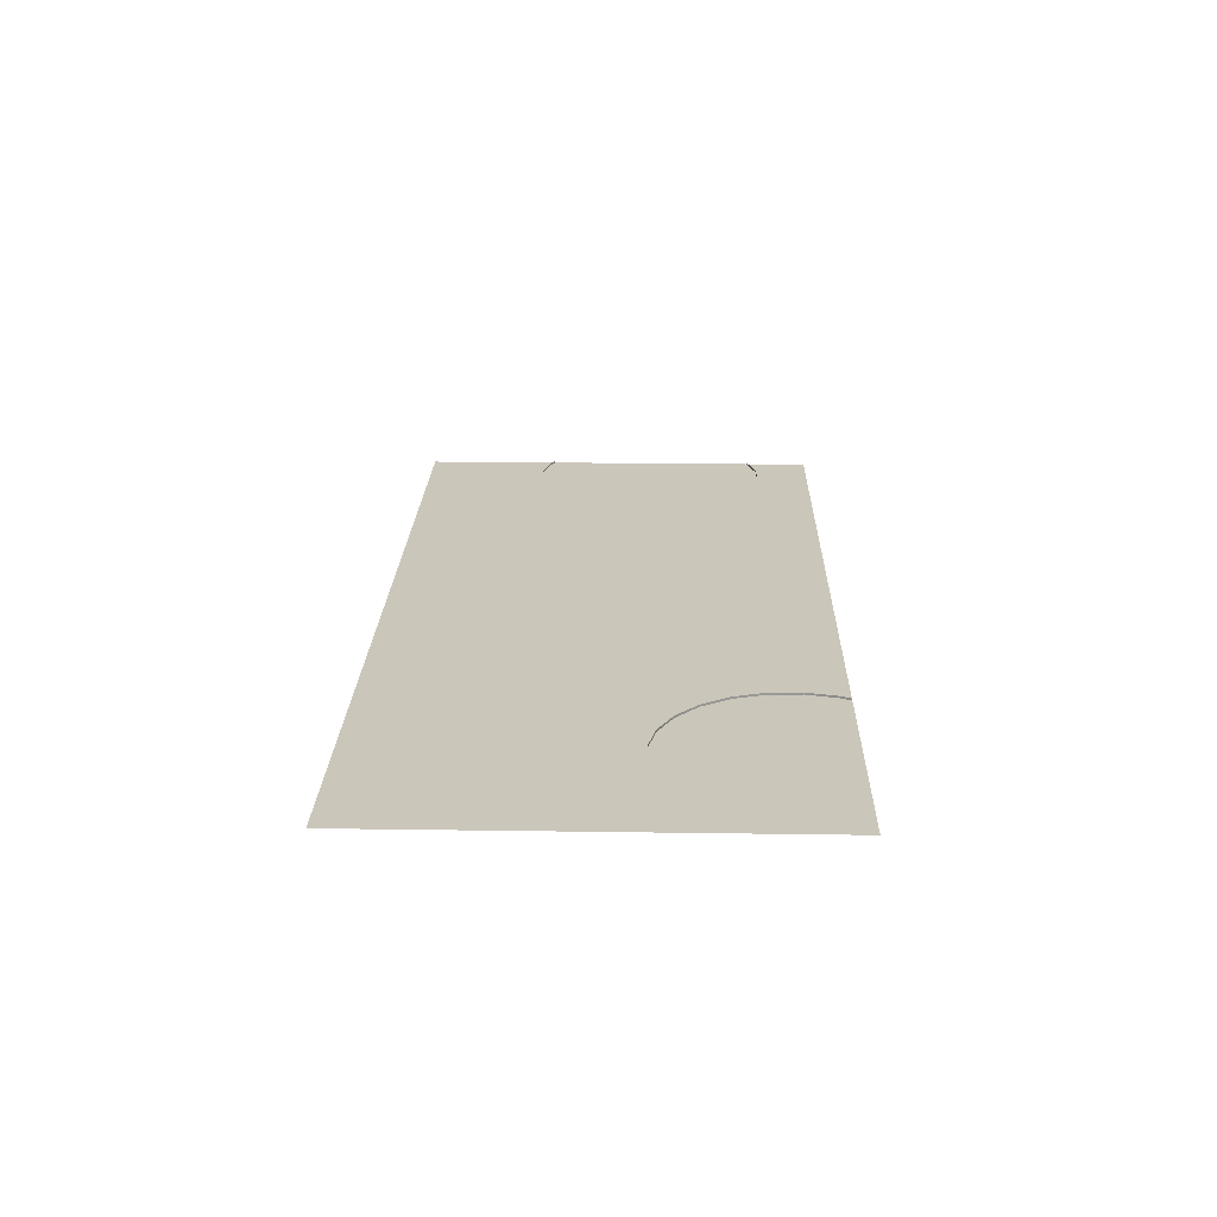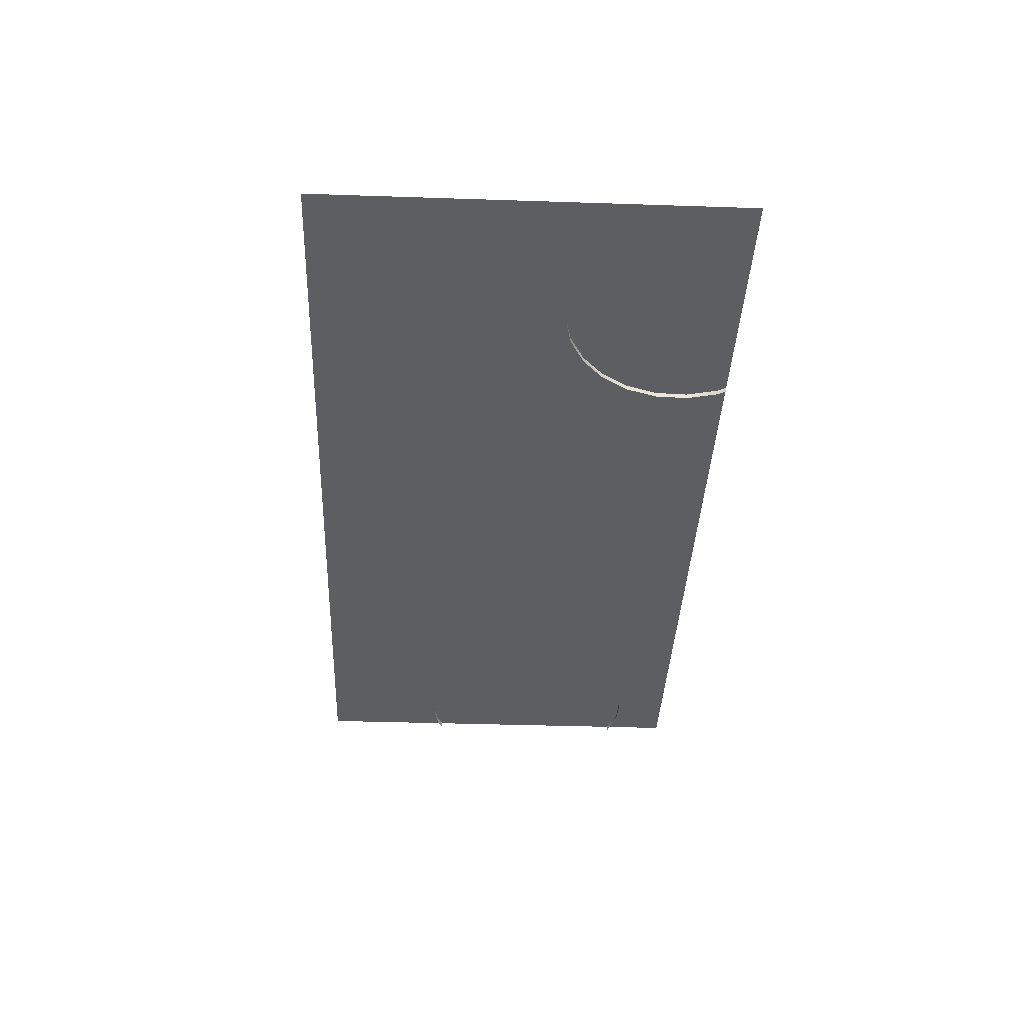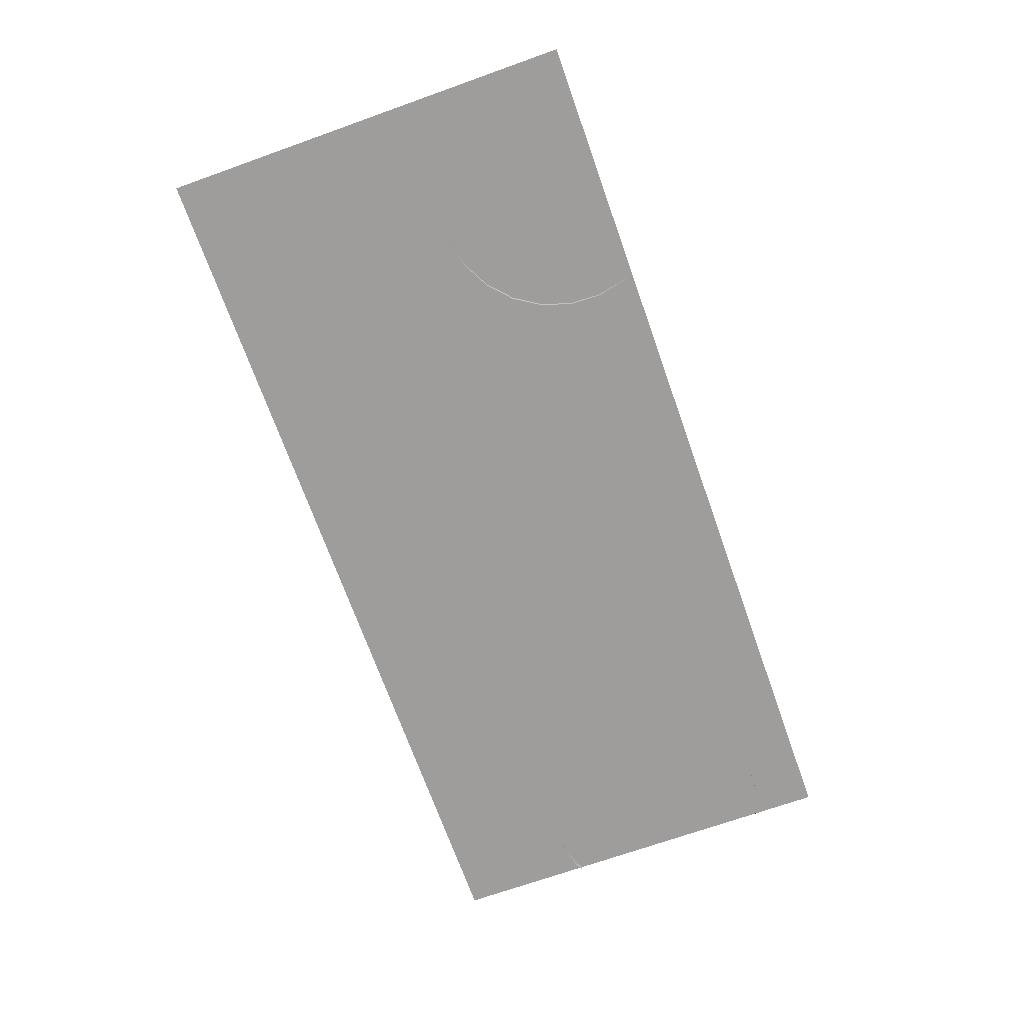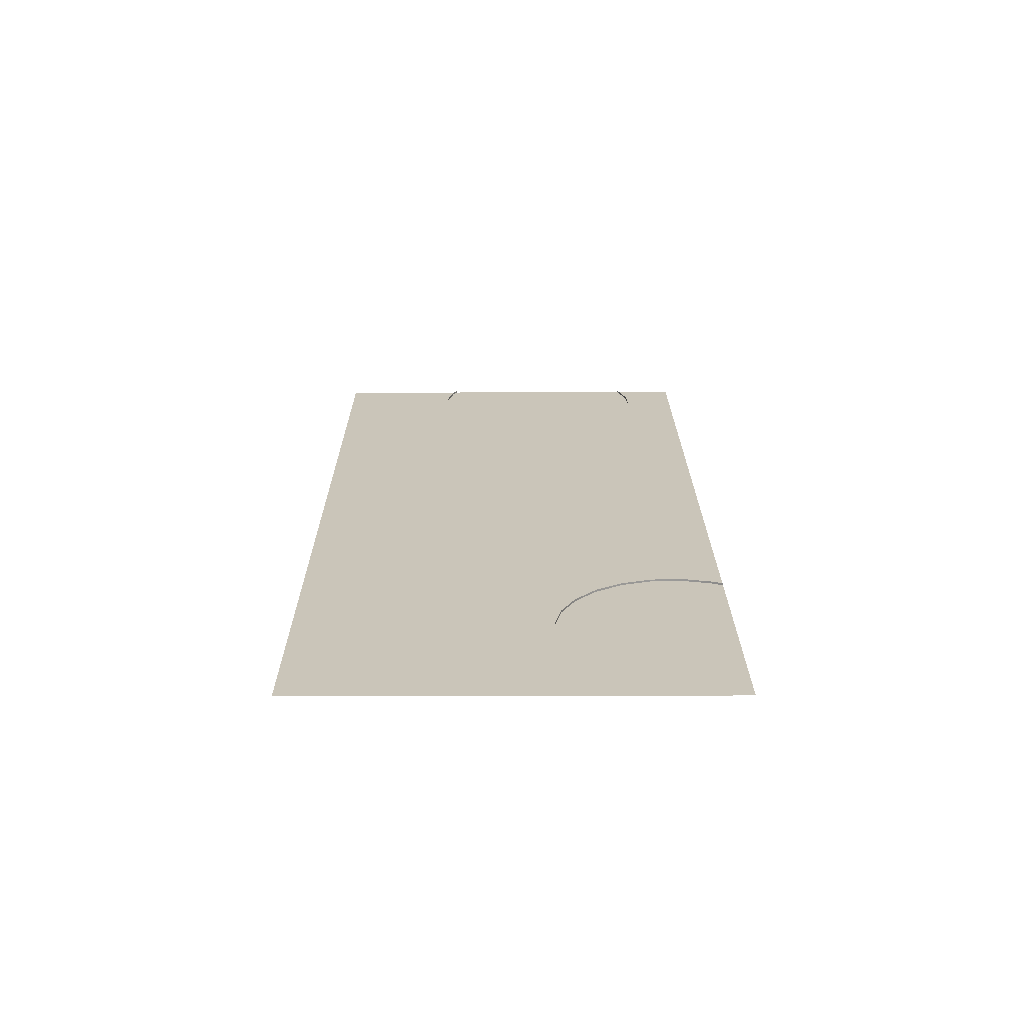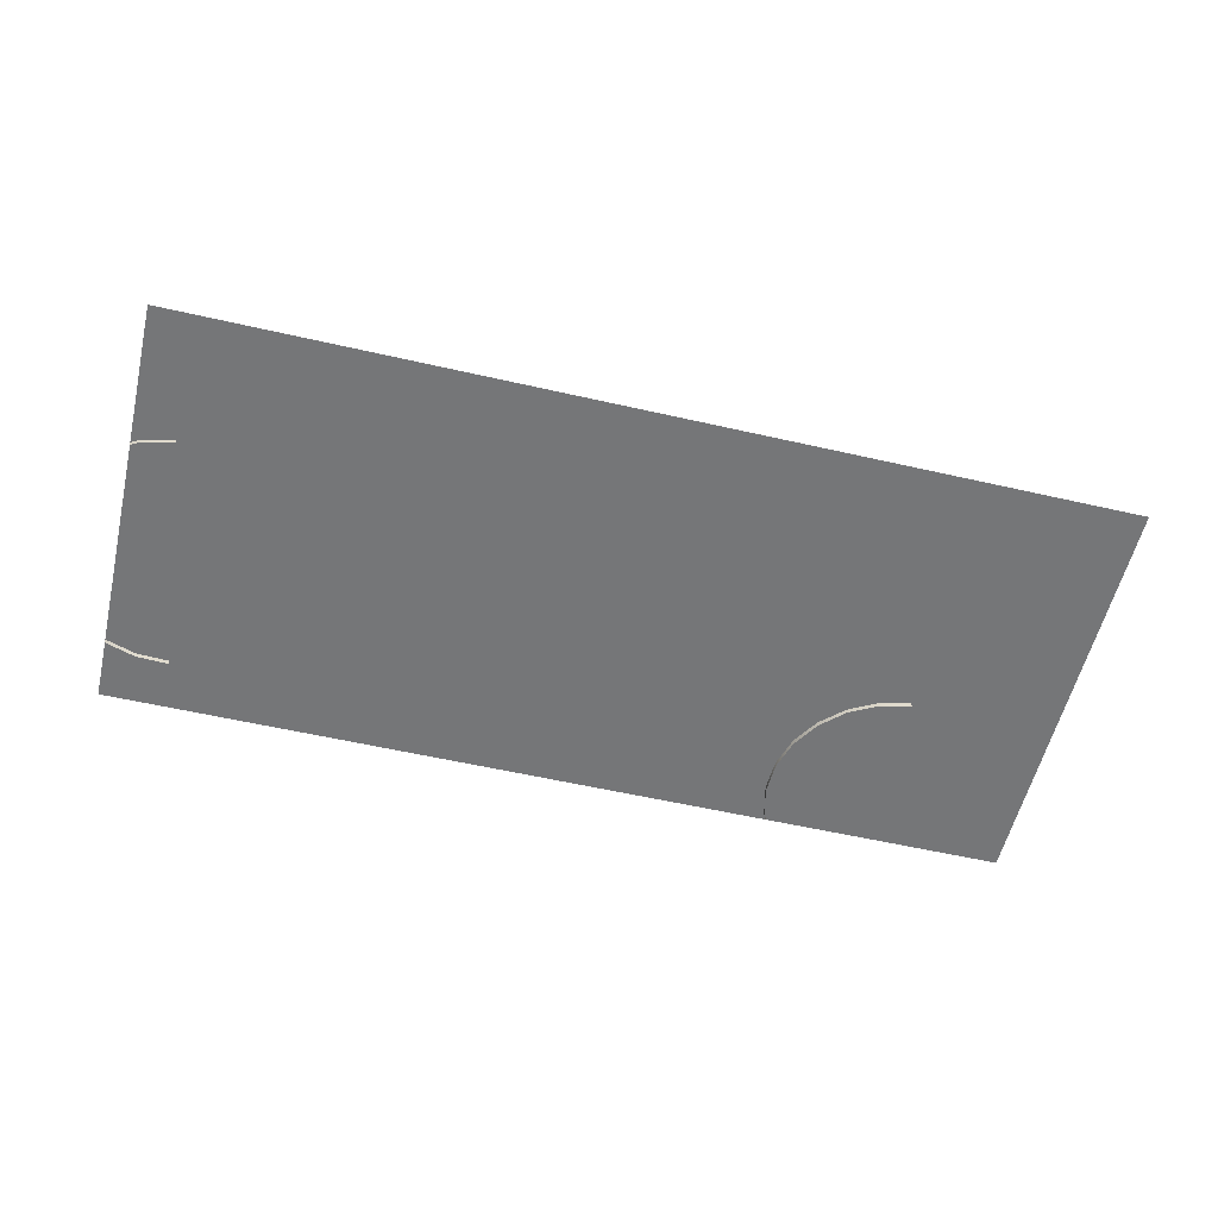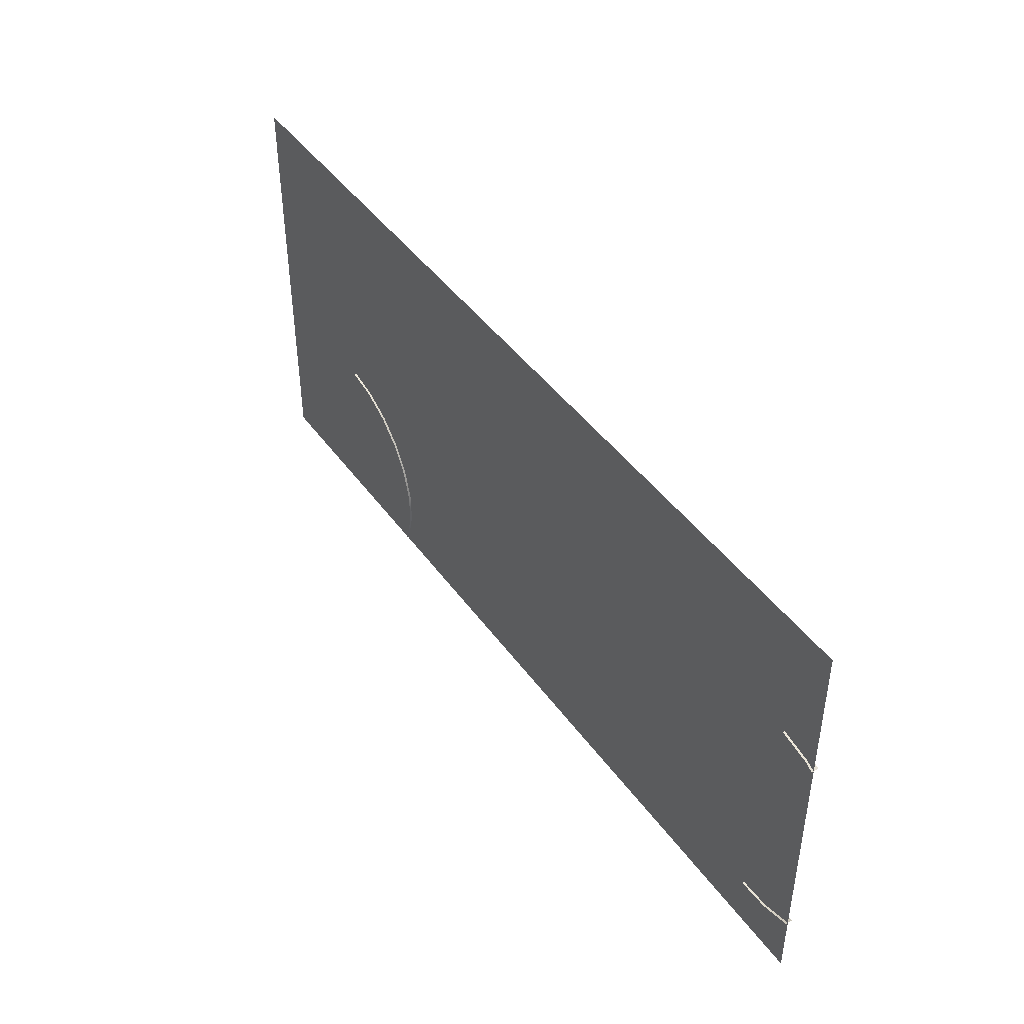
<metadata>
{"format":"obj","ext":"obj","renderer":"f3d","projection":"perspective","resolution":1024,"background":"white","views":[{"elev":21.2,"azim":-88.5,"up":"+Z"},{"elev":-38.2,"azim":-92.4,"up":"+Z"},{"elev":-70.4,"azim":-70.4,"up":"+Z"},{"elev":20.7,"azim":-90.2,"up":"+Z"},{"elev":-56.8,"azim":166.6,"up":"+Z"},{"elev":44.1,"azim":56.8,"up":"+Y"}]}
</metadata>
<code>
g DecalMesh_MetroArea_Decal_Ground_23__12
v 0.65 0.3 -0.493
v -0.65 0.3 -0.493
v -0.5325 -0.3 -0.493
v 0.65 0.3 -0.493
v -0.5325 -0.3 -0.493
v 0.65 -0.3 -0.493
v -0.65 0.3 -0.493
v -0.65 -0.3 -0.493
v -0.5325 -0.3 -0.493
v -0.296 -0.2871 -0.4901
v -0.3028 -0.3 -0.4972
v -0.3028 -0.3 -0.4901
v -0.296 -0.2871 -0.4901
v -0.296 -0.2871 -0.5
v -0.2991 -0.2929 -0.5
v -0.3028 -0.3 -0.4972
v -0.296 -0.2871 -0.4901
v -0.2991 -0.2929 -0.5
v -0.3028 -0.3 -0.4972
v -0.2991 -0.2929 -0.5
v -0.3028 -0.3 -0.5
v -0.296 -0.2871 -0.4901
v -0.2861 -0.2433 -0.4901
v -0.2906 -0.263 -0.5
v -0.296 -0.2871 -0.4901
v -0.2906 -0.263 -0.5
v -0.296 -0.2871 -0.5
v -0.2861 -0.2433 -0.4901
v -0.2861 -0.2433 -0.5
v -0.2906 -0.263 -0.5
v -0.2861 -0.2433 -0.4901
v -0.2878 -0.1984 -0.4901
v -0.287 -0.2186 -0.5
v -0.2861 -0.2433 -0.4901
v -0.287 -0.2186 -0.5
v -0.2861 -0.2433 -0.5
v -0.2878 -0.1984 -0.4901
v -0.2878 -0.1984 -0.5
v -0.287 -0.2186 -0.5
v -0.2878 -0.1984 -0.4901
v -0.3011 -0.1555 -0.4901
v -0.2951 -0.1748 -0.5
v -0.2878 -0.1984 -0.4901
v -0.2951 -0.1748 -0.5
v -0.2878 -0.1984 -0.5
v -0.3011 -0.1555 -0.4901
v -0.3011 -0.1555 -0.5
v -0.2951 -0.1748 -0.5
v -0.3011 -0.1555 -0.4901
v -0.325 -0.1175 -0.4901
v -0.3143 -0.1346 -0.5
v -0.3011 -0.1555 -0.4901
v -0.3143 -0.1346 -0.5
v -0.3011 -0.1555 -0.5
v -0.325 -0.1175 -0.4901
v -0.325 -0.1175 -0.5
v -0.3143 -0.1346 -0.5
v -0.325 -0.1175 -0.4901
v -0.358 -0.08697 -0.4901
v -0.3432 -0.1007 -0.5
v -0.325 -0.1175 -0.4901
v -0.3432 -0.1007 -0.5
v -0.325 -0.1175 -0.5
v -0.358 -0.08697 -0.4901
v -0.358 -0.08697 -0.5
v -0.3432 -0.1007 -0.5
v -0.358 -0.08697 -0.4901
v -0.3977 -0.06601 -0.4901
v -0.3799 -0.07543 -0.5
v -0.358 -0.08697 -0.4901
v -0.3799 -0.07543 -0.5
v -0.358 -0.08697 -0.5
v -0.3977 -0.06601 -0.4901
v -0.3977 -0.06601 -0.5
v -0.3799 -0.07543 -0.5
v -0.3977 -0.06601 -0.4901
v -0.4415 -0.05606 -0.4901
v -0.4219 -0.06053 -0.5
v -0.3977 -0.06601 -0.4901
v -0.4219 -0.06053 -0.5
v -0.3977 -0.06601 -0.5
v -0.4415 -0.05606 -0.4901
v -0.4415 -0.05606 -0.5
v -0.4219 -0.06053 -0.5
v 0.6372 0.1108 -0.4901
v 0.5934 0.1208 -0.4901
v 0.5934 0.1208 -0.5
v 0.6372 0.1108 -0.4901
v 0.5934 0.1208 -0.5
v 0.6175 0.1153 -0.5
v 0.6372 0.1108 -0.4901
v 0.6175 0.1153 -0.5
v 0.6372 0.1108 -0.5
v 0.6372 0.1108 -0.4901
v 0.6372 0.1108 -0.5
v 0.6457 0.1063 -0.5
v 0.65 0.1041 -0.4901
v 0.6372 0.1108 -0.4901
v 0.6457 0.1063 -0.5
v 0.65 0.1041 -0.4901
v 0.6457 0.1063 -0.5
v 0.65 0.1041 -0.5
v 0.6494 -0.2069 -0.4901
v 0.65 -0.2065 -0.4901
v 0.65 -0.2065 -0.4905
v 0.6494 -0.2069 -0.4901
v 0.65 -0.2065 -0.4905
v 0.6497 -0.2067 -0.5
v 0.6494 -0.2069 -0.4901
v 0.6497 -0.2067 -0.5
v 0.6494 -0.2069 -0.5
v 0.65 -0.2065 -0.4905
v 0.65 -0.2065 -0.5
v 0.6497 -0.2067 -0.5
v 0.6064 -0.2202 -0.4901
v 0.6494 -0.2069 -0.4901
v 0.6494 -0.2069 -0.5
v 0.6064 -0.2202 -0.4901
v 0.6494 -0.2069 -0.5
v 0.6257 -0.2143 -0.5
v 0.6064 -0.2202 -0.4901
v 0.6257 -0.2143 -0.5
v 0.6064 -0.2202 -0.5
v 0.5615 -0.2219 -0.4901
v 0.6064 -0.2202 -0.4901
v 0.6064 -0.2202 -0.5
v 0.5615 -0.2219 -0.4901
v 0.6064 -0.2202 -0.5
v 0.5817 -0.2212 -0.5
v 0.5615 -0.2219 -0.4901
v 0.5817 -0.2212 -0.5
v 0.5615 -0.2219 -0.5
g DecalMesh_MetroArea_Decal_Ground_23__12_0
f 3 2 1
f 6 5 4
f 9 8 7
f 12 11 10
f 15 14 13
f 18 17 16
f 21 20 19
f 24 23 22
f 27 26 25
f 30 29 28
f 33 32 31
f 36 35 34
f 39 38 37
f 42 41 40
f 45 44 43
f 48 47 46
f 51 50 49
f 54 53 52
f 57 56 55
f 60 59 58
f 63 62 61
f 66 65 64
f 69 68 67
f 72 71 70
f 75 74 73
f 78 77 76
f 81 80 79
f 84 83 82
f 87 86 85
f 90 89 88
f 93 92 91
f 96 95 94
f 99 98 97
f 102 101 100
f 105 104 103
f 108 107 106
f 111 110 109
f 114 113 112
f 117 116 115
f 120 119 118
f 123 122 121
f 126 125 124
f 129 128 127
f 132 131 130

</code>
